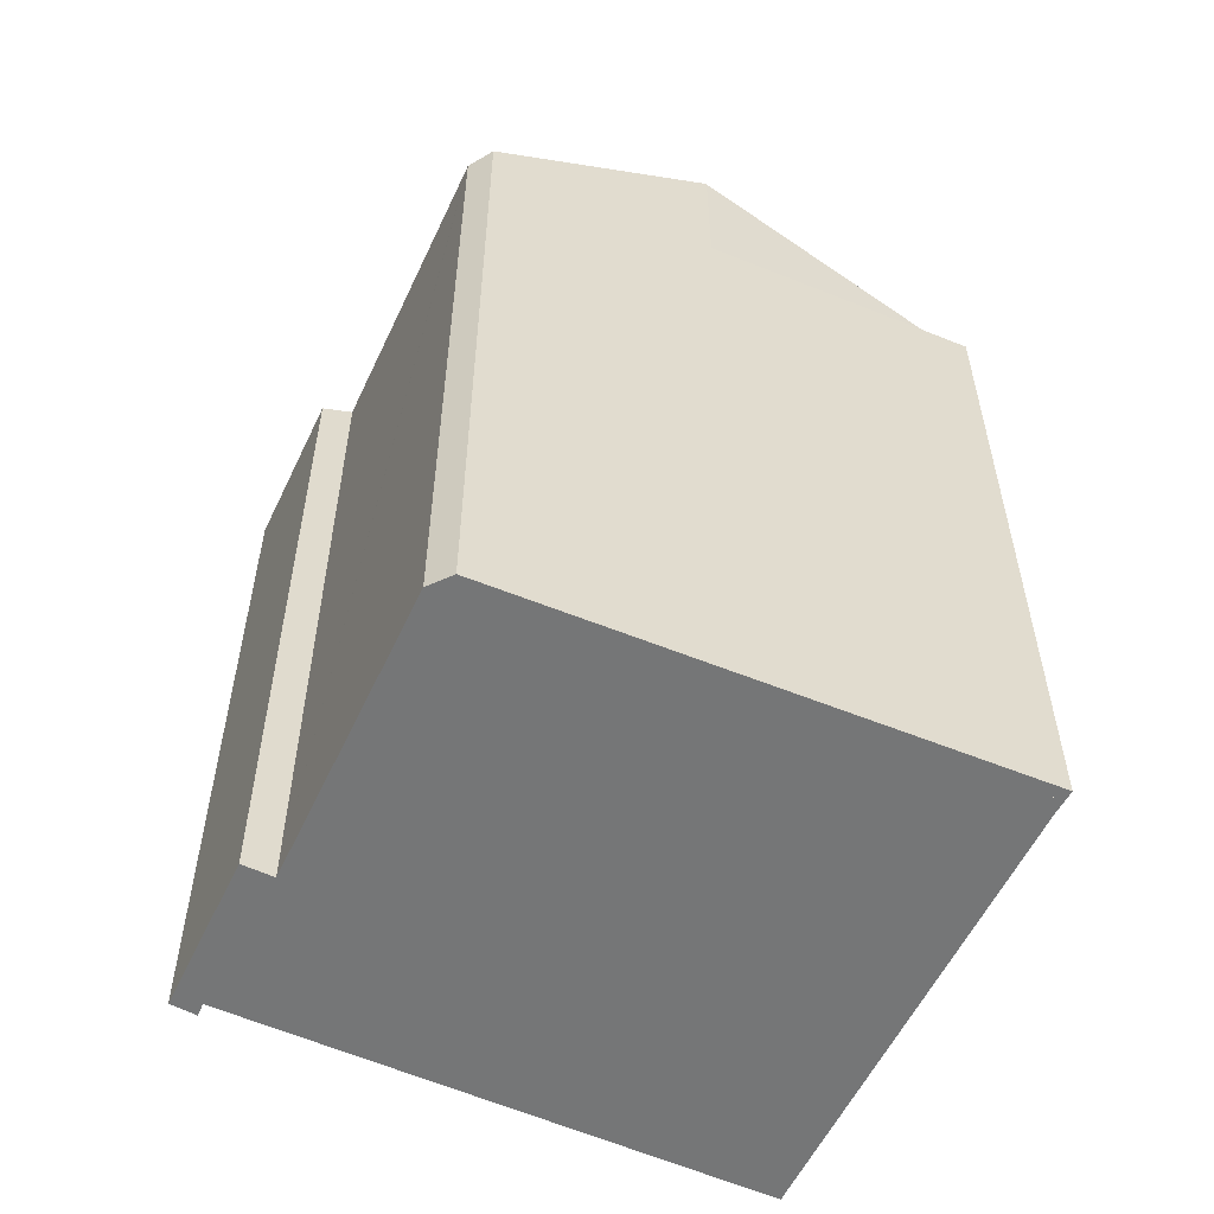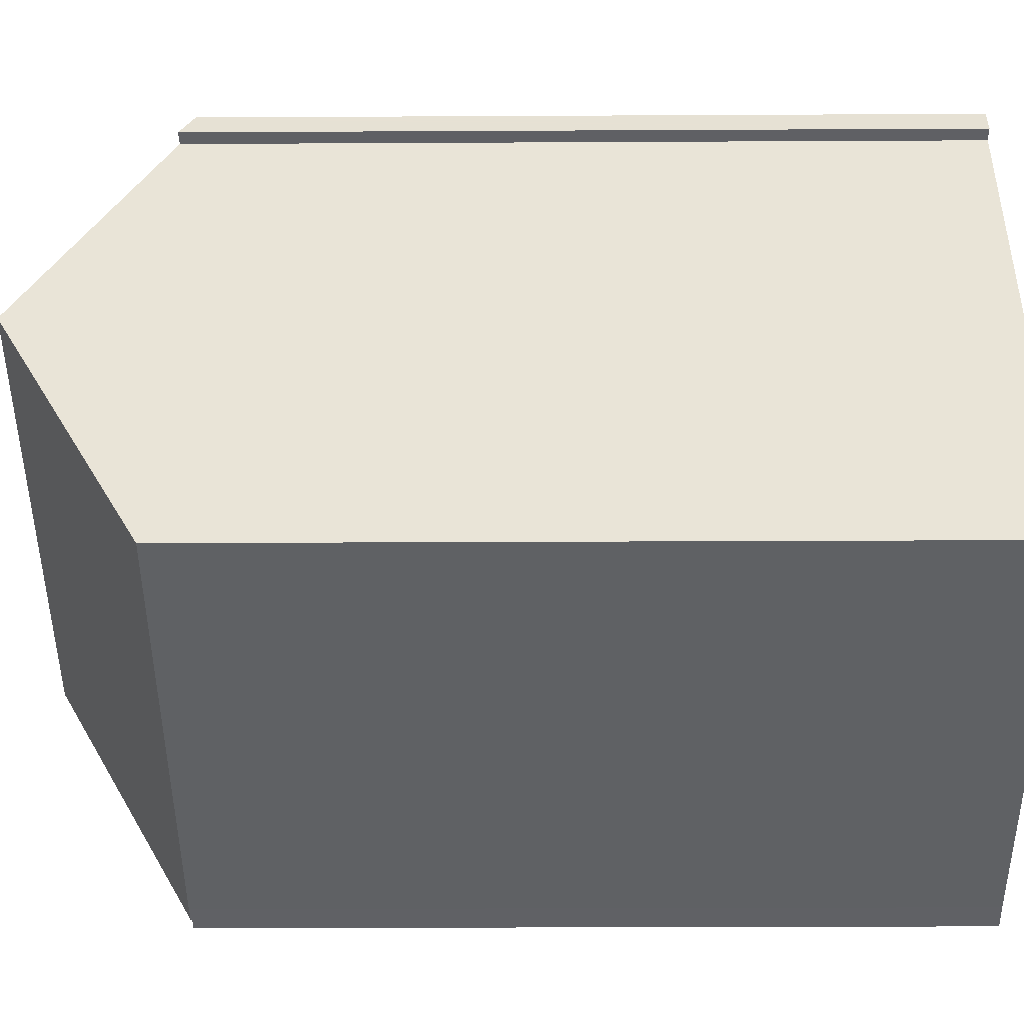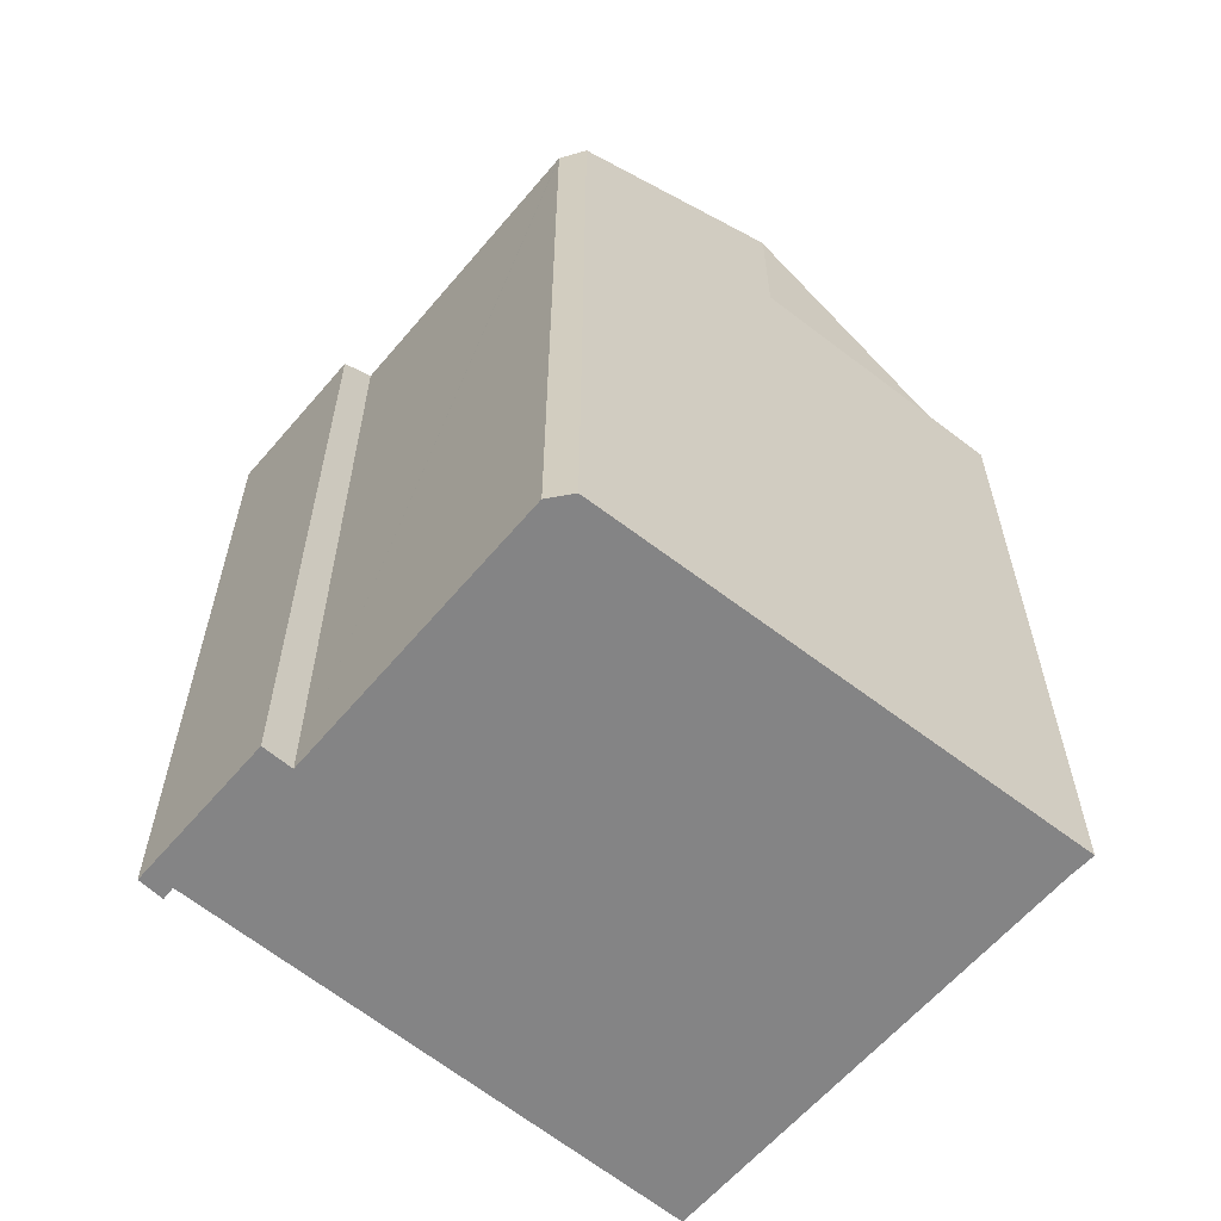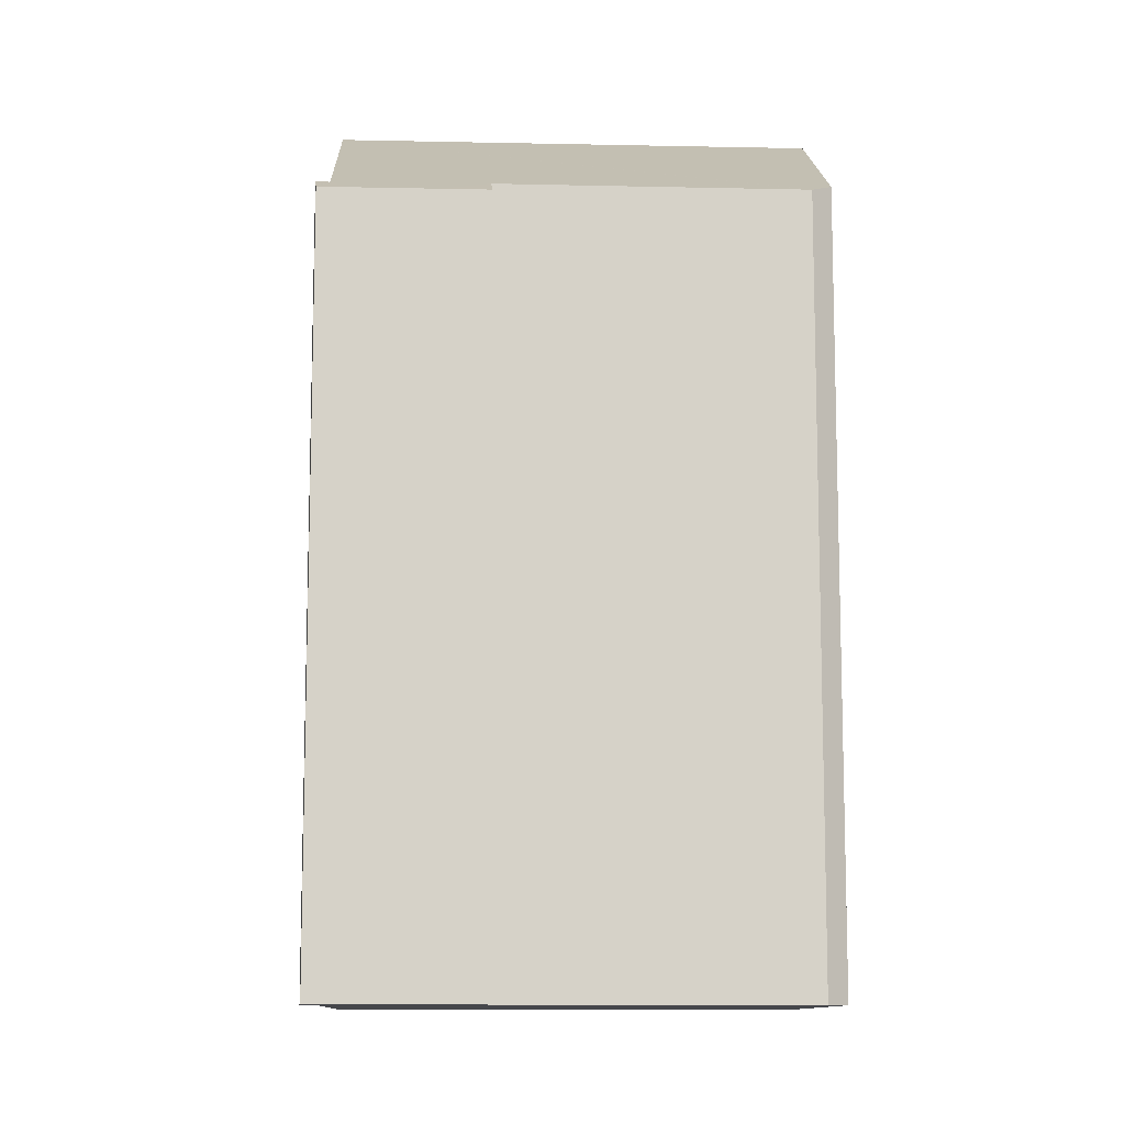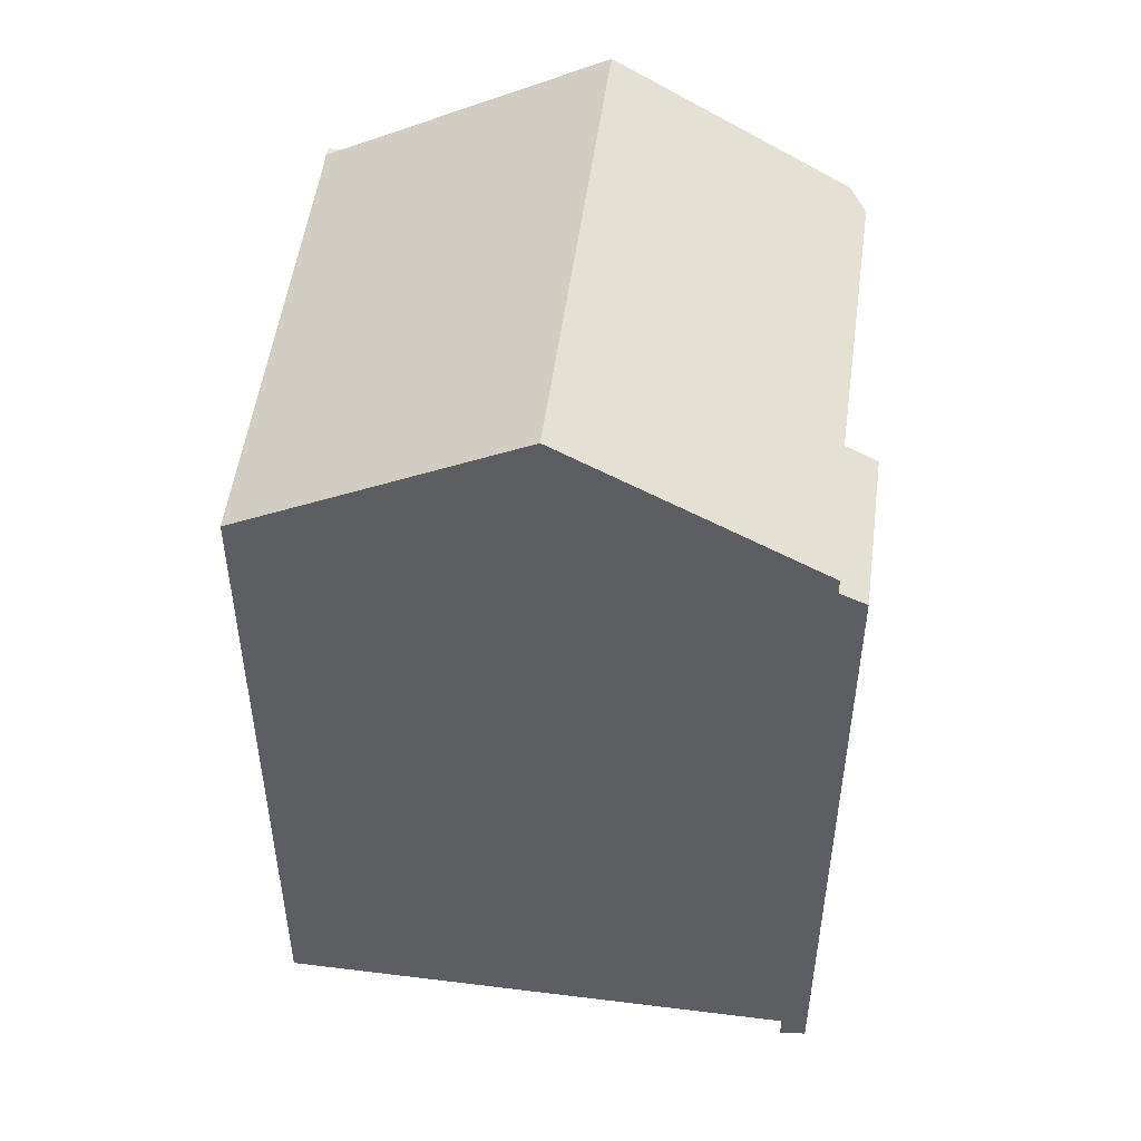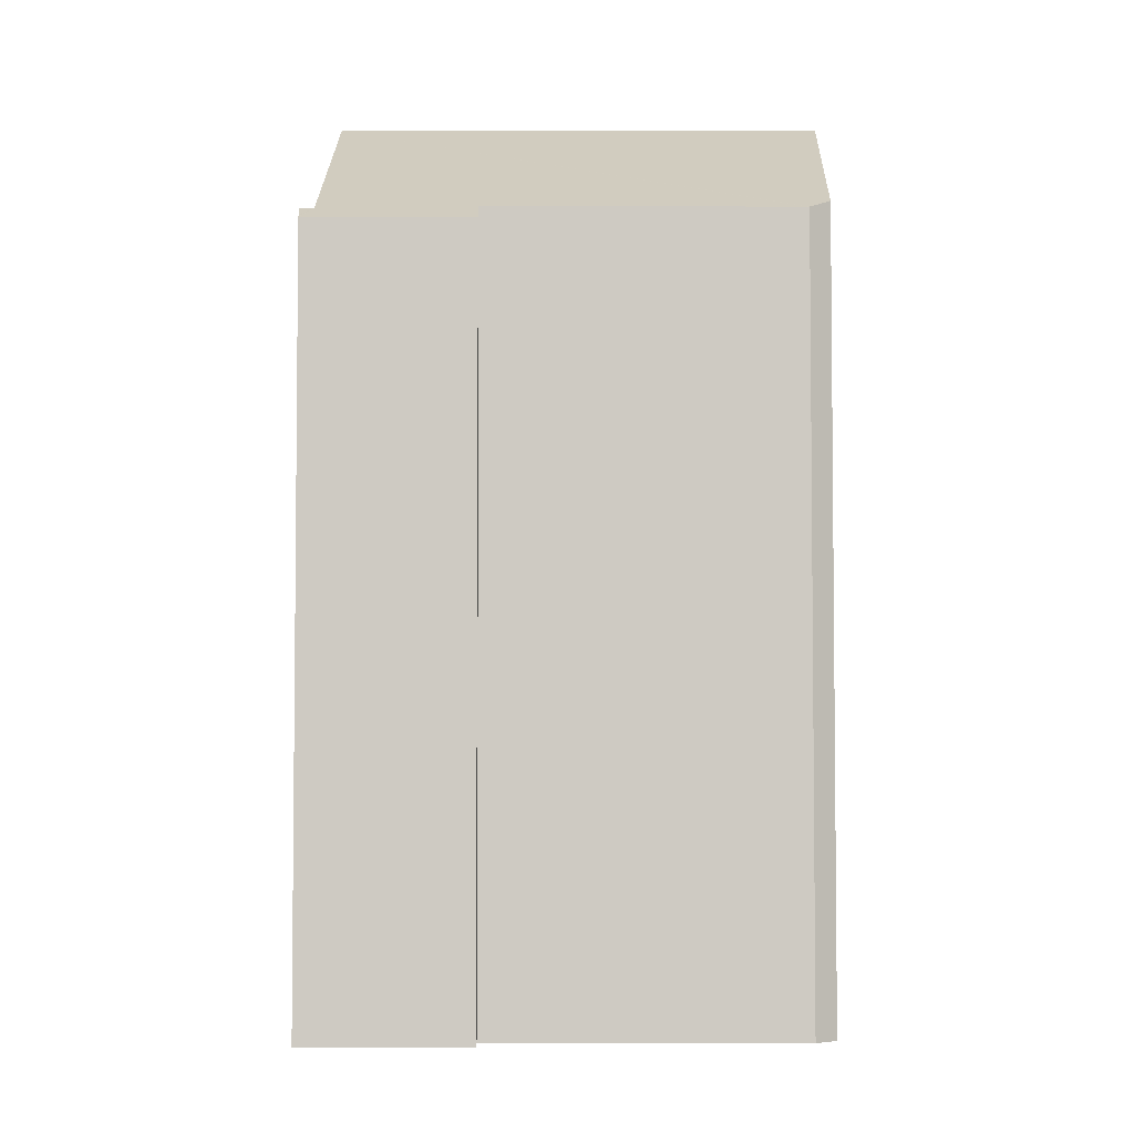
<metadata>
{"format":"obj","ext":"obj","renderer":"f3d","projection":"perspective","resolution":1024,"background":"white","views":[{"elev":-56.7,"azim":86.9,"up":"+Y"},{"elev":-24.3,"azim":-89.5,"up":"+Z"},{"elev":-61.5,"azim":71.8,"up":"+Y"},{"elev":-10.7,"azim":19.1,"up":"+Y"},{"elev":51.0,"azim":-60.4,"up":"+Y"},{"elev":-4.2,"azim":22.2,"up":"+Y"}]}
</metadata>
<code>
v  12.71 21.83 -5.171
v  16.22 26.23 2.302
v  13.11 21.82 -5.357
v  3.074 26.23 7.649
v  0 21.83 1.337e-15
v  16.34 26.07 2.588
v  18.56 22.58 8.732
v  18.18 22.31 9.442
v  18.14 22.31 9.457
v  9.891 22.34 12.75
v  8.911 21.84 14.16
v  6.593 21.84 15.1
v  5.858 22.24 14.58
v  5.825 21.84 15.41
v  5.792 21.88 15.35
v  5.72 21.96 15.2
v  5.477 22.25 14.71
v  10.26 21.84 13.61
v  16.23 -1.407e-16 2.297
v  16.23 26.23 2.297
v  18.56 -5.347e-16 8.732
v  16.34 -1.585e-16 2.588
v  16.22 -1.41e-16 2.302
v  13.11 3.28e-16 -5.357
v  12.71 3.166e-16 -5.171
v  0 0 0
v  5.477 -9.01e-16 14.71
v  5.858 -8.926e-16 14.58
v  3.074 -4.684e-16 7.649
v  5.825 -9.438e-16 15.41
v  5.72 -9.307e-16 15.2
v  5.792 -9.397e-16 15.35
v  10.26 -8.332e-16 13.61
v  6.593 -9.247e-16 15.1
v  8.911 -8.668e-16 14.16
v  9.891 -7.807e-16 12.75
v  18.18 -5.782e-16 9.442
v  18.14 -5.791e-16 9.457
v  13.11 21.77 -5.357
v  16.23 21.77 2.297
v  13.41 21.77 -5.501
v  16.22 21.77 2.302
v  13.41 3.368e-16 -5.501
g defaultobject
f 1 2 3
f 2 1 4
f 4 1 5
f 4 6 2
f 6 4 7
f 7 4 8
f 8 4 9
f 9 4 10
f 10 4 11
f 11 4 12
f 12 4 13
f 12 13 14
f 14 13 15
f 15 13 16
f 16 13 17
f 11 18 10
f 6 19 20
f 19 6 7
f 19 7 21
f 19 21 22
f 23 3 2
f 3 23 24
f 19 2 20
f 2 19 23
f 3 25 1
f 25 3 24
f 25 5 1
f 5 25 26
f 13 27 17
f 27 13 28
f 5 13 4
f 13 5 26
f 13 26 28
f 28 26 29
f 27 16 17
f 16 27 15
f 15 27 14
f 14 27 30
f 30 27 31
f 30 31 32
f 30 12 14
f 12 30 11
f 11 30 18
f 18 30 33
f 33 30 34
f 33 34 35
f 36 9 10
f 9 36 8
f 8 36 37
f 37 36 38
f 18 36 10
f 36 18 33
f 8 21 7
f 21 8 37
f 32 34 30
f 34 32 31
f 34 31 27
f 34 27 28
f 34 28 29
f 34 29 35
f 35 29 33
f 33 29 26
f 33 26 36
f 36 26 38
f 38 26 25
f 38 25 37
f 37 25 21
f 21 25 22
f 22 25 23
f 23 25 24
f 19 22 23
f 39 40 41
f 40 39 42
f 23 40 42
f 40 23 19
f 19 41 40
f 41 19 43
f 43 39 41
f 39 43 24
f 24 42 39
f 42 24 23
f 24 19 23
f 19 24 43

</code>
